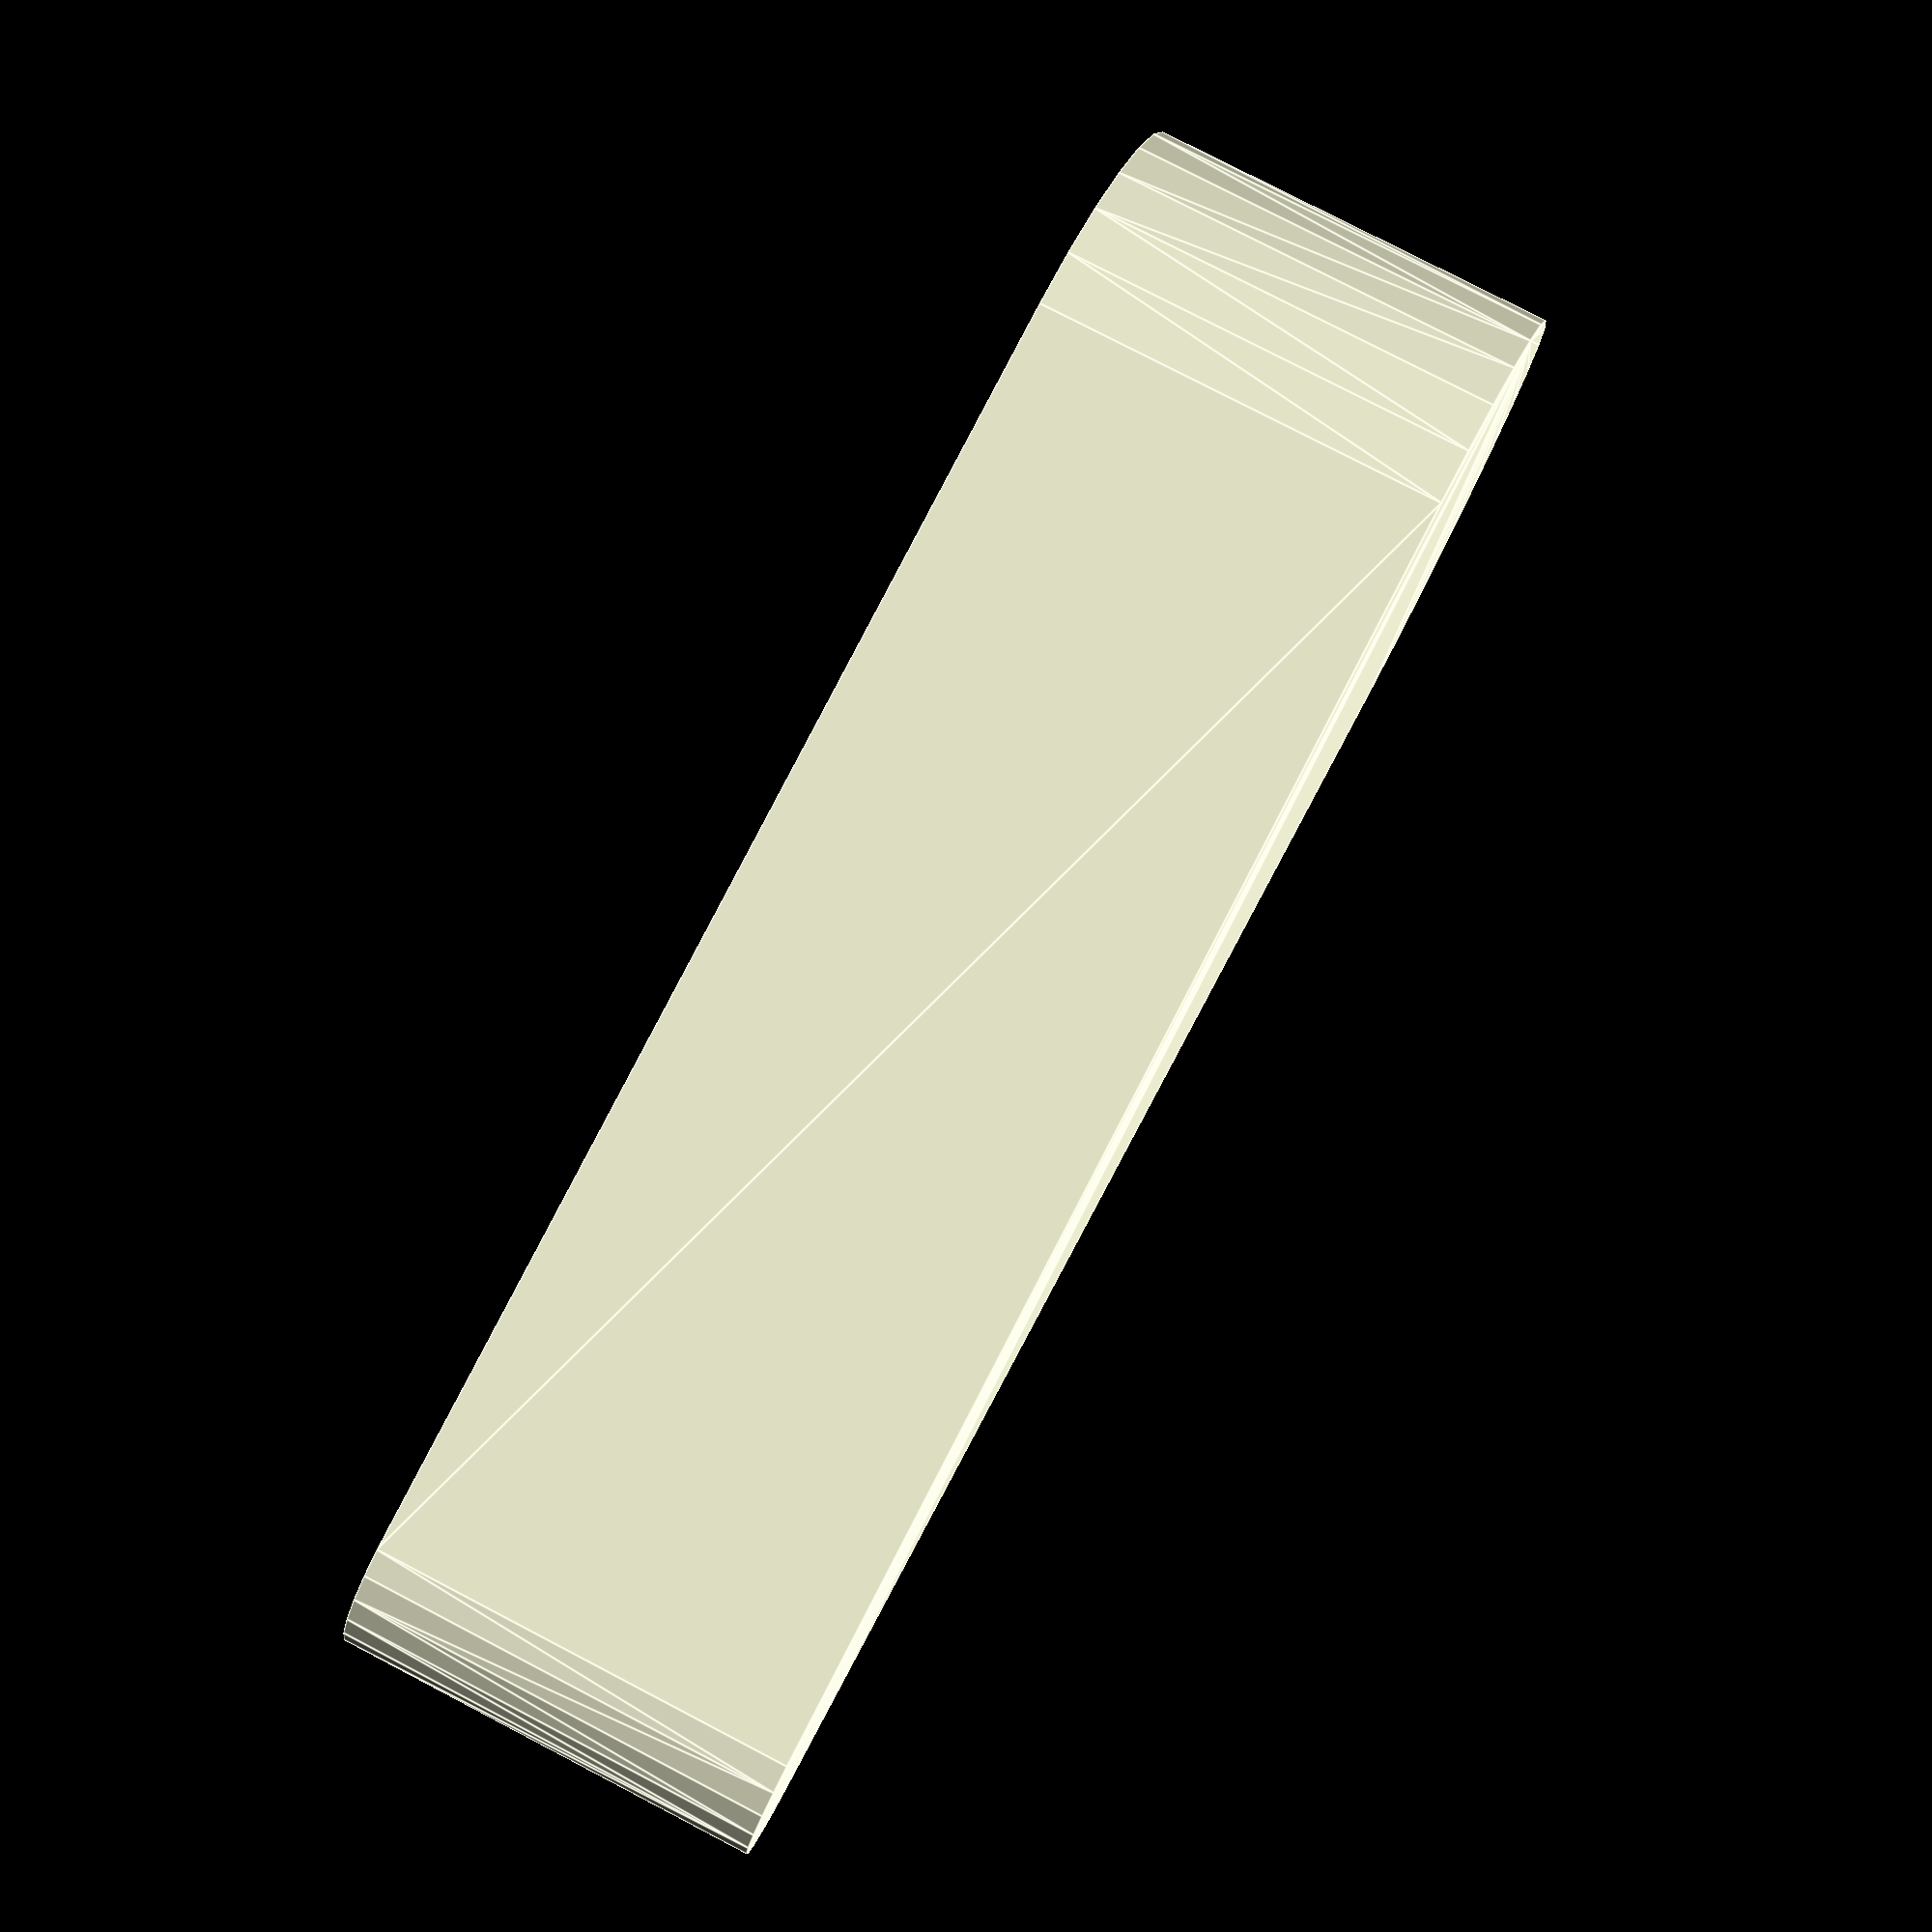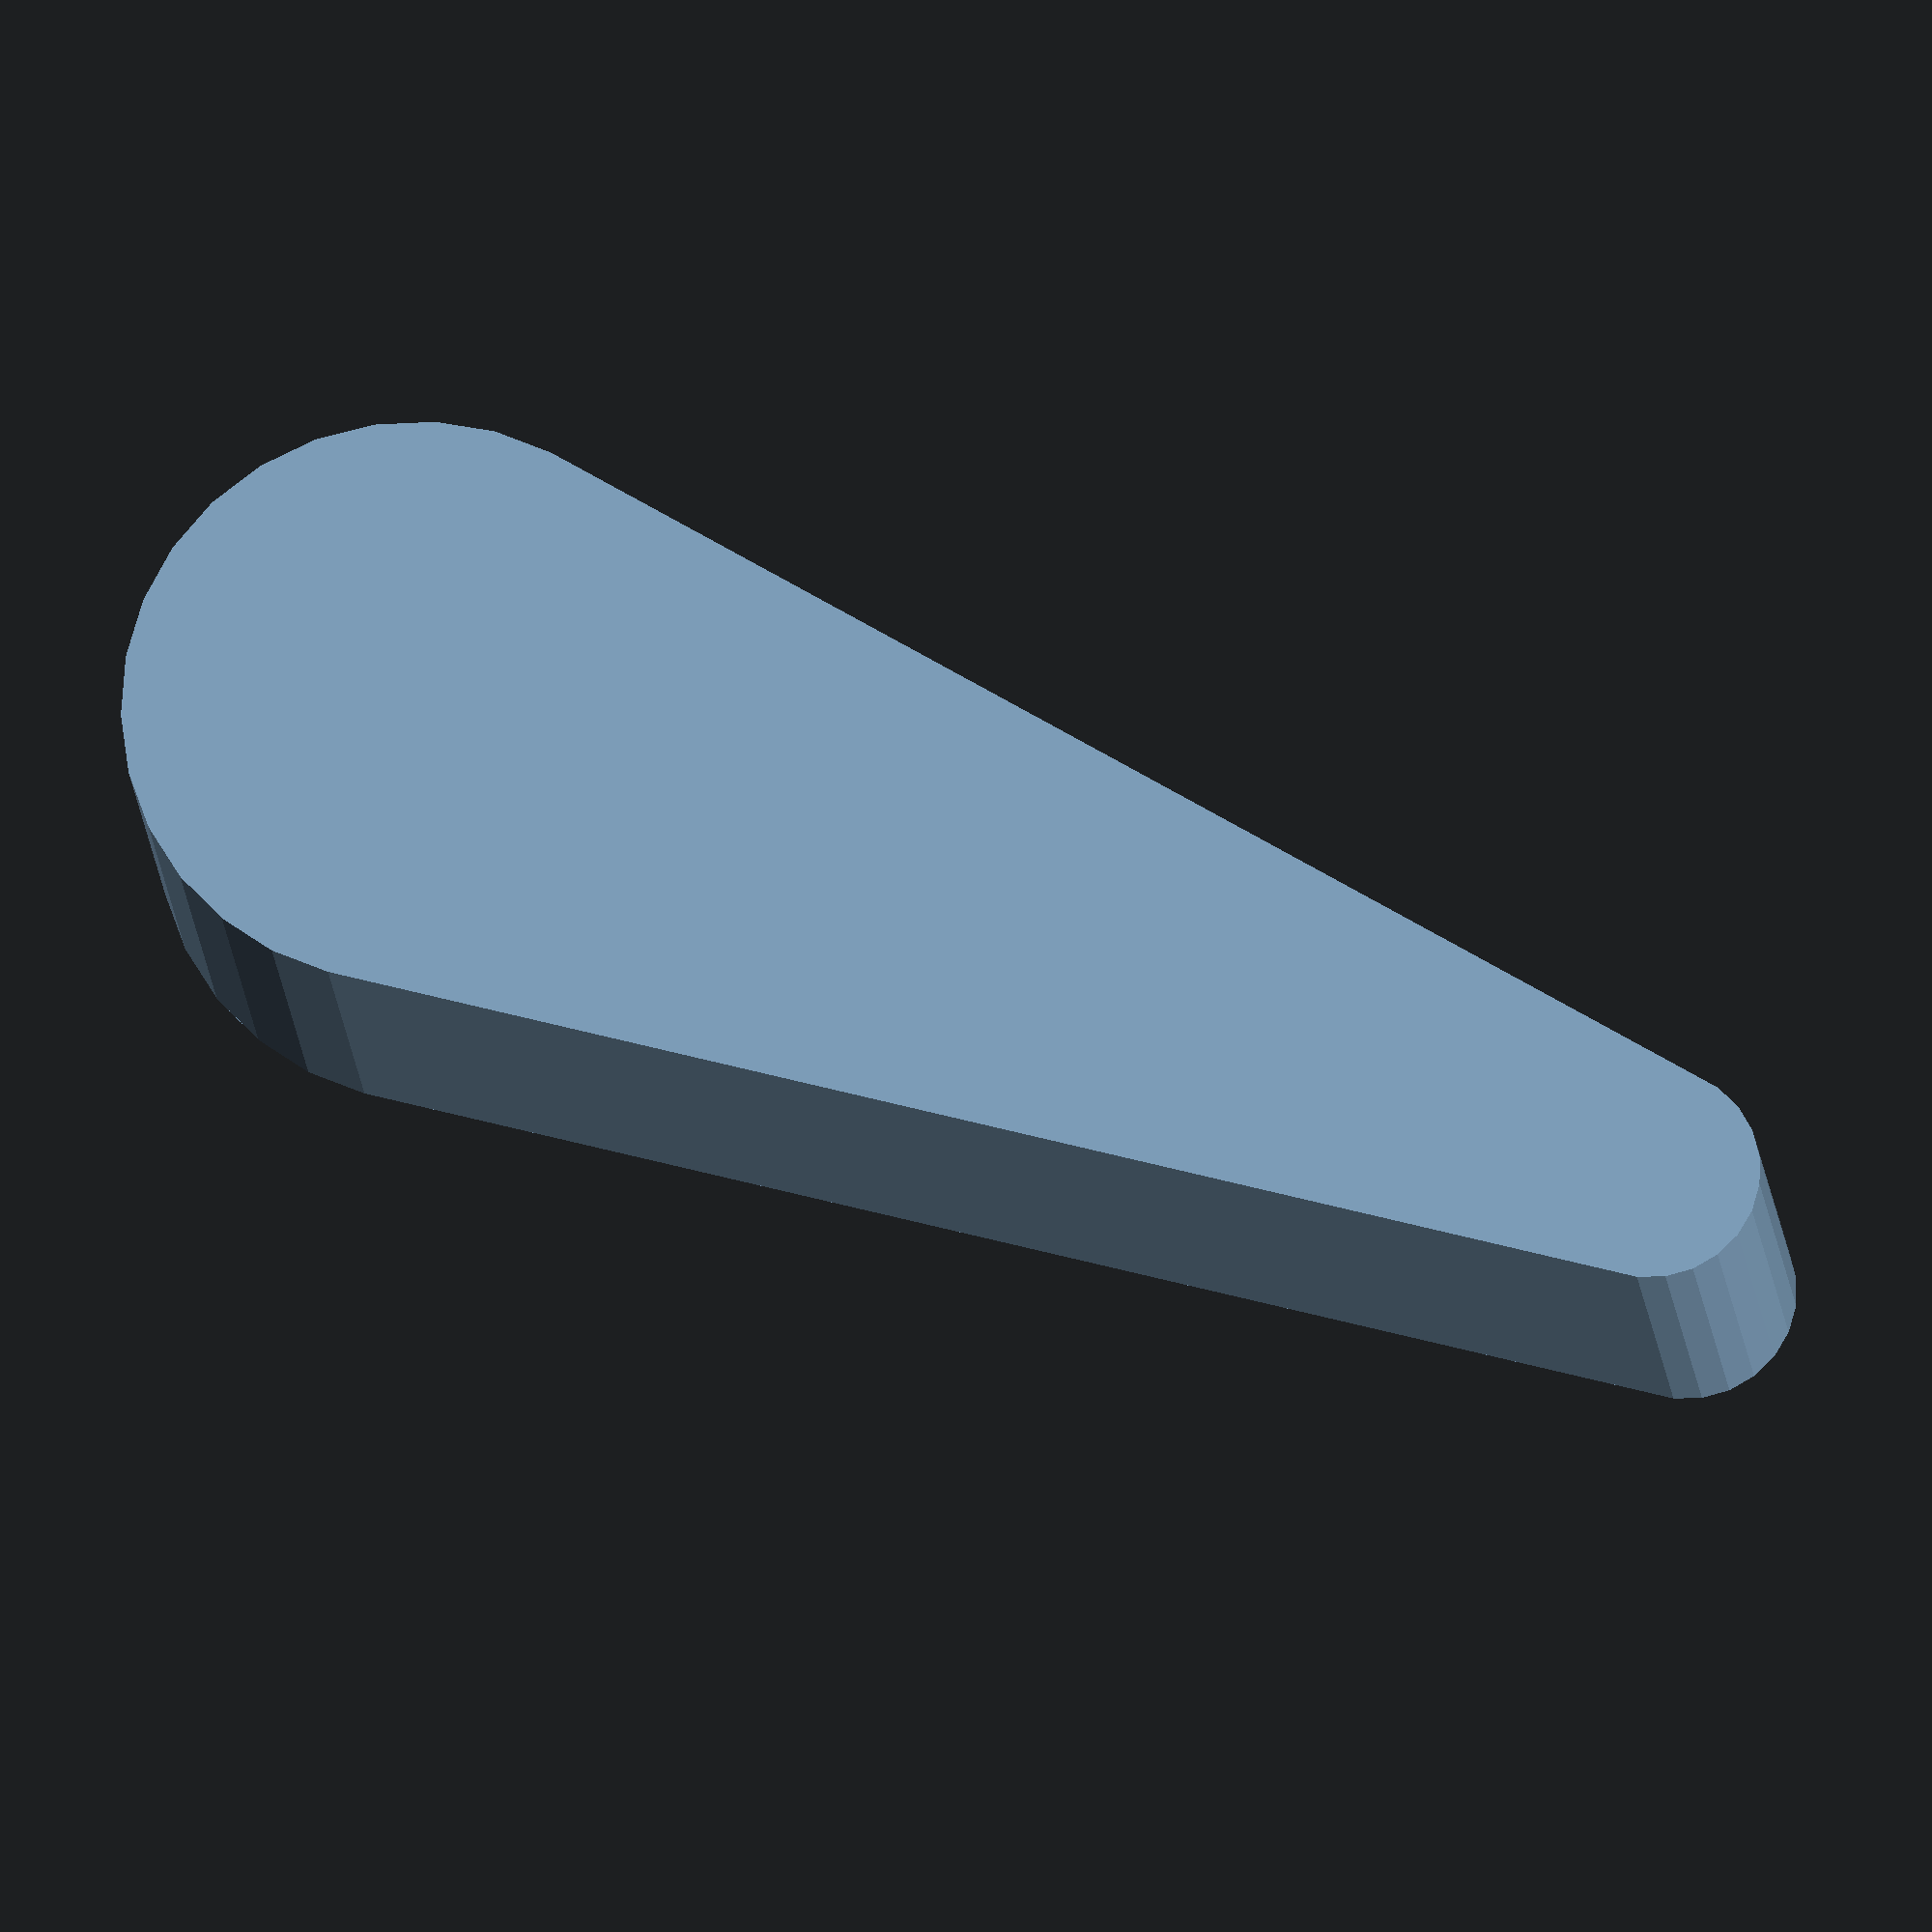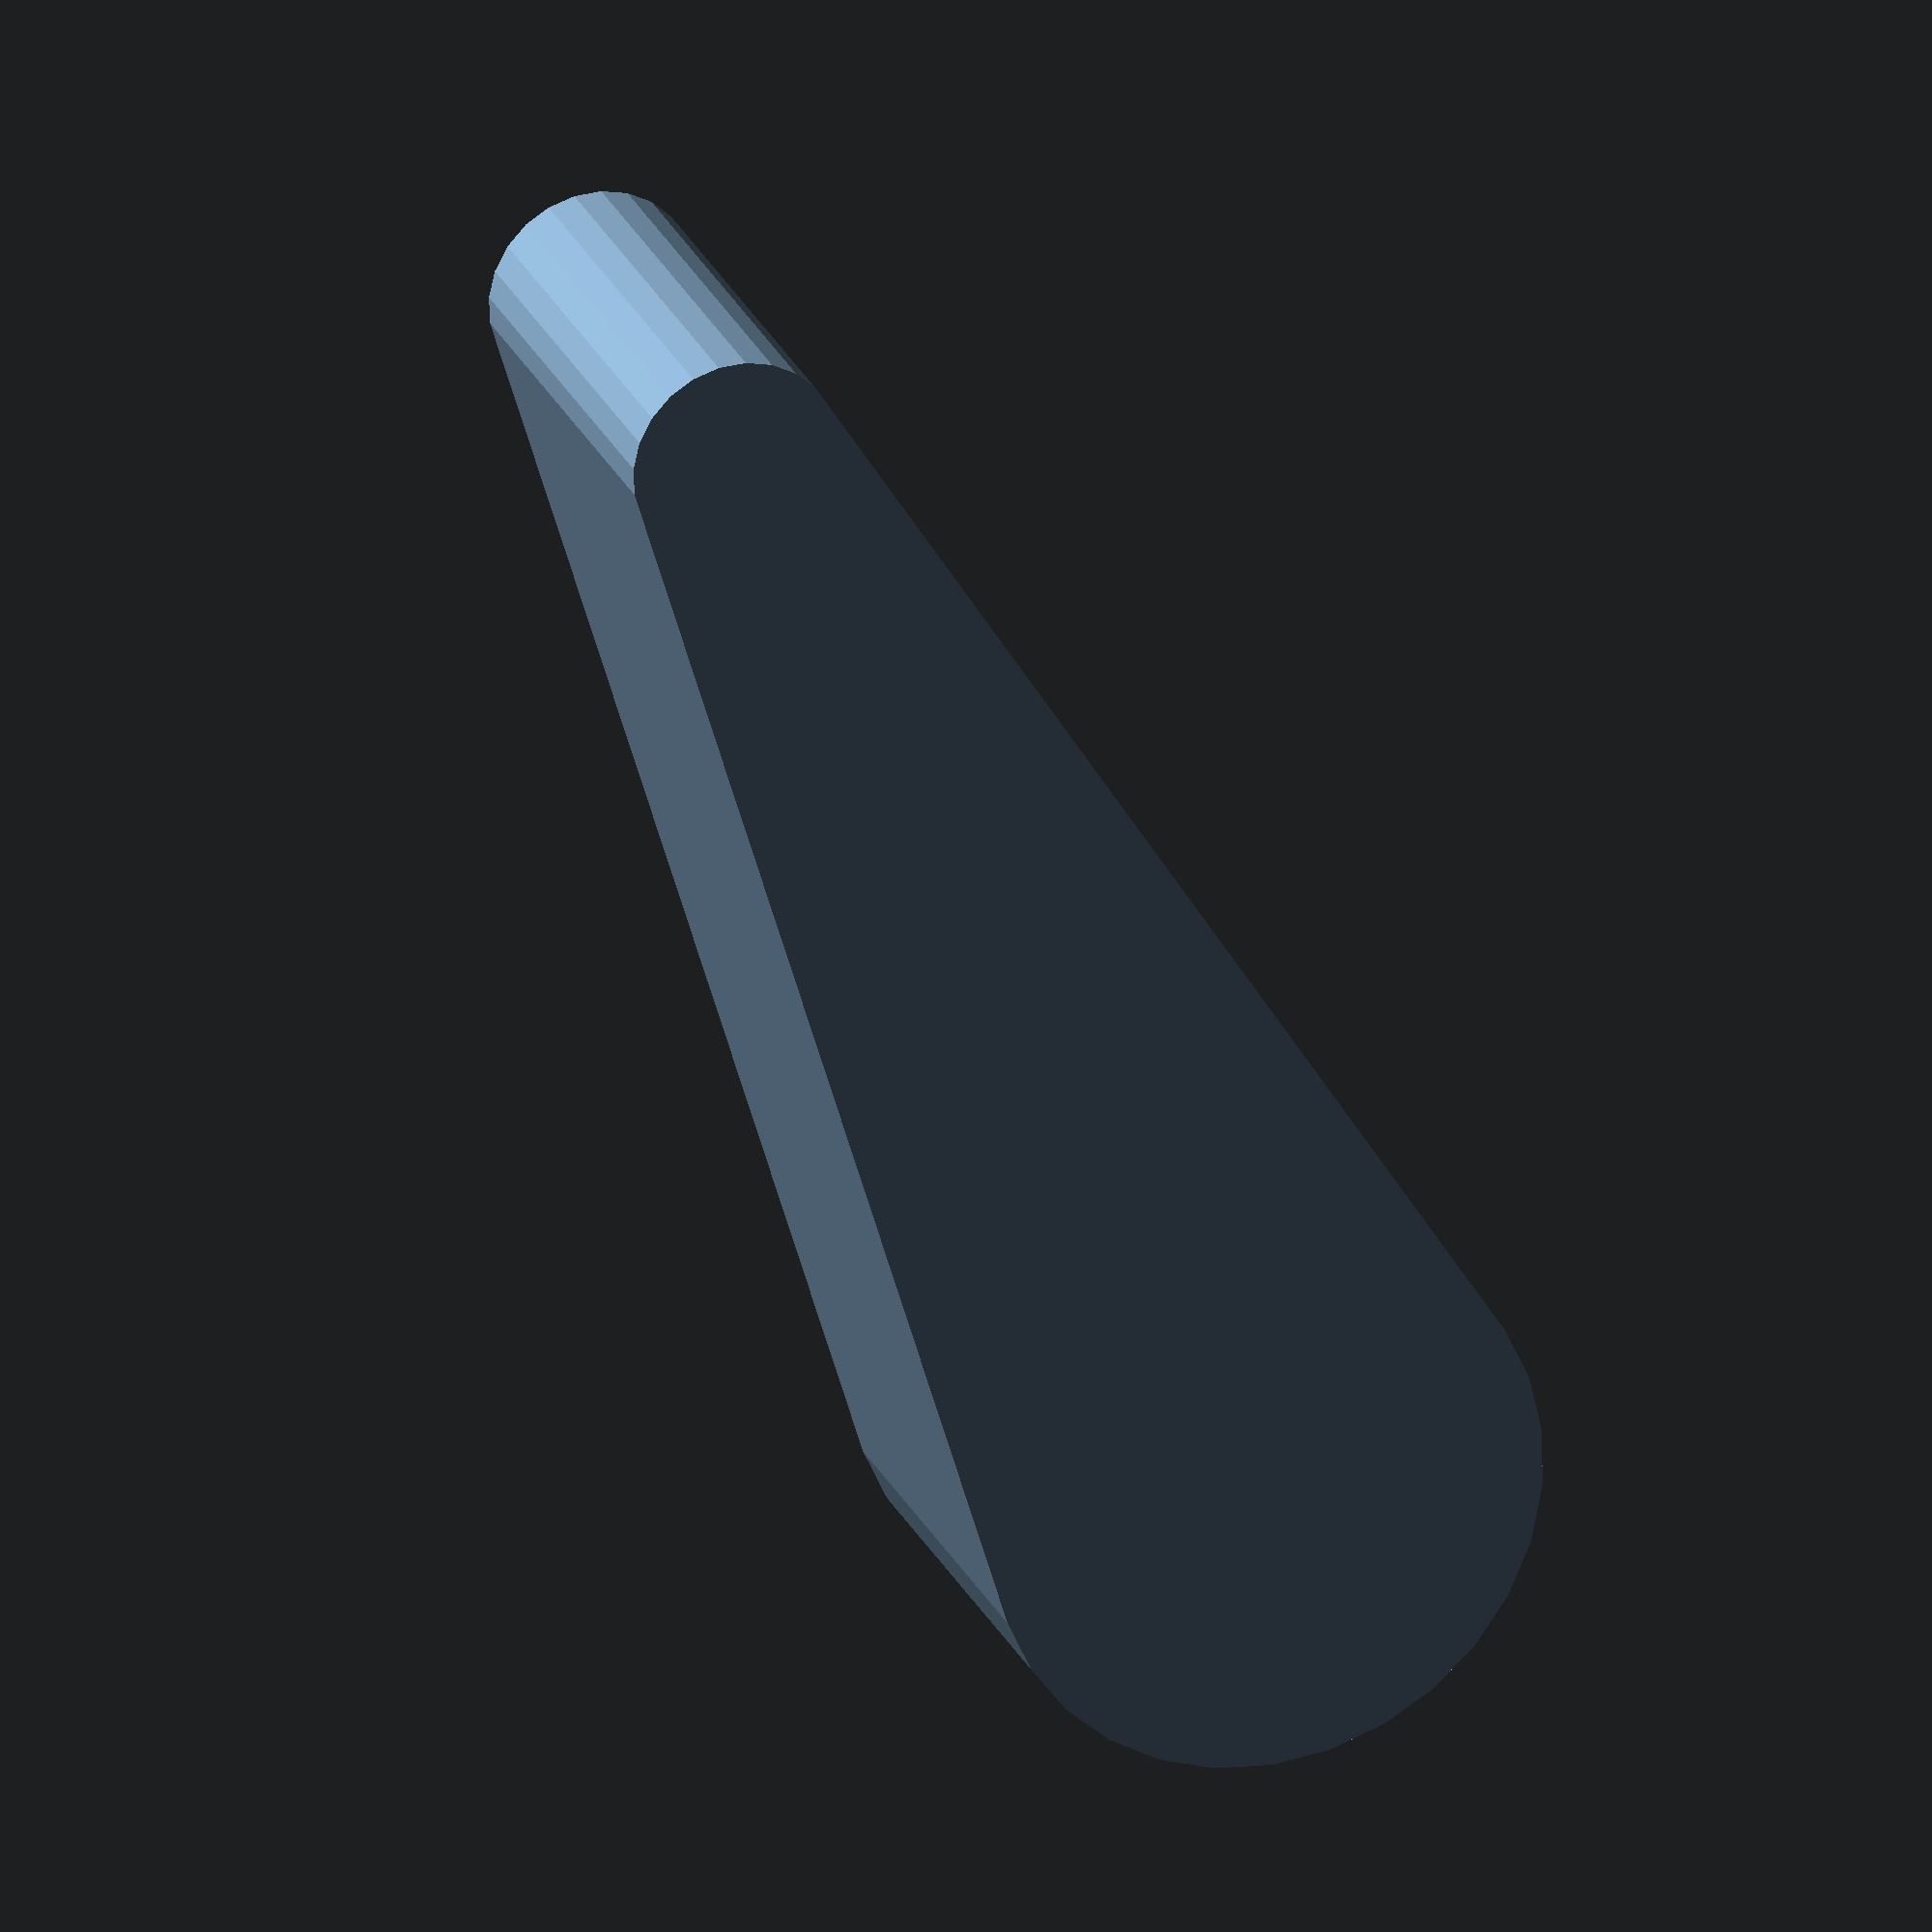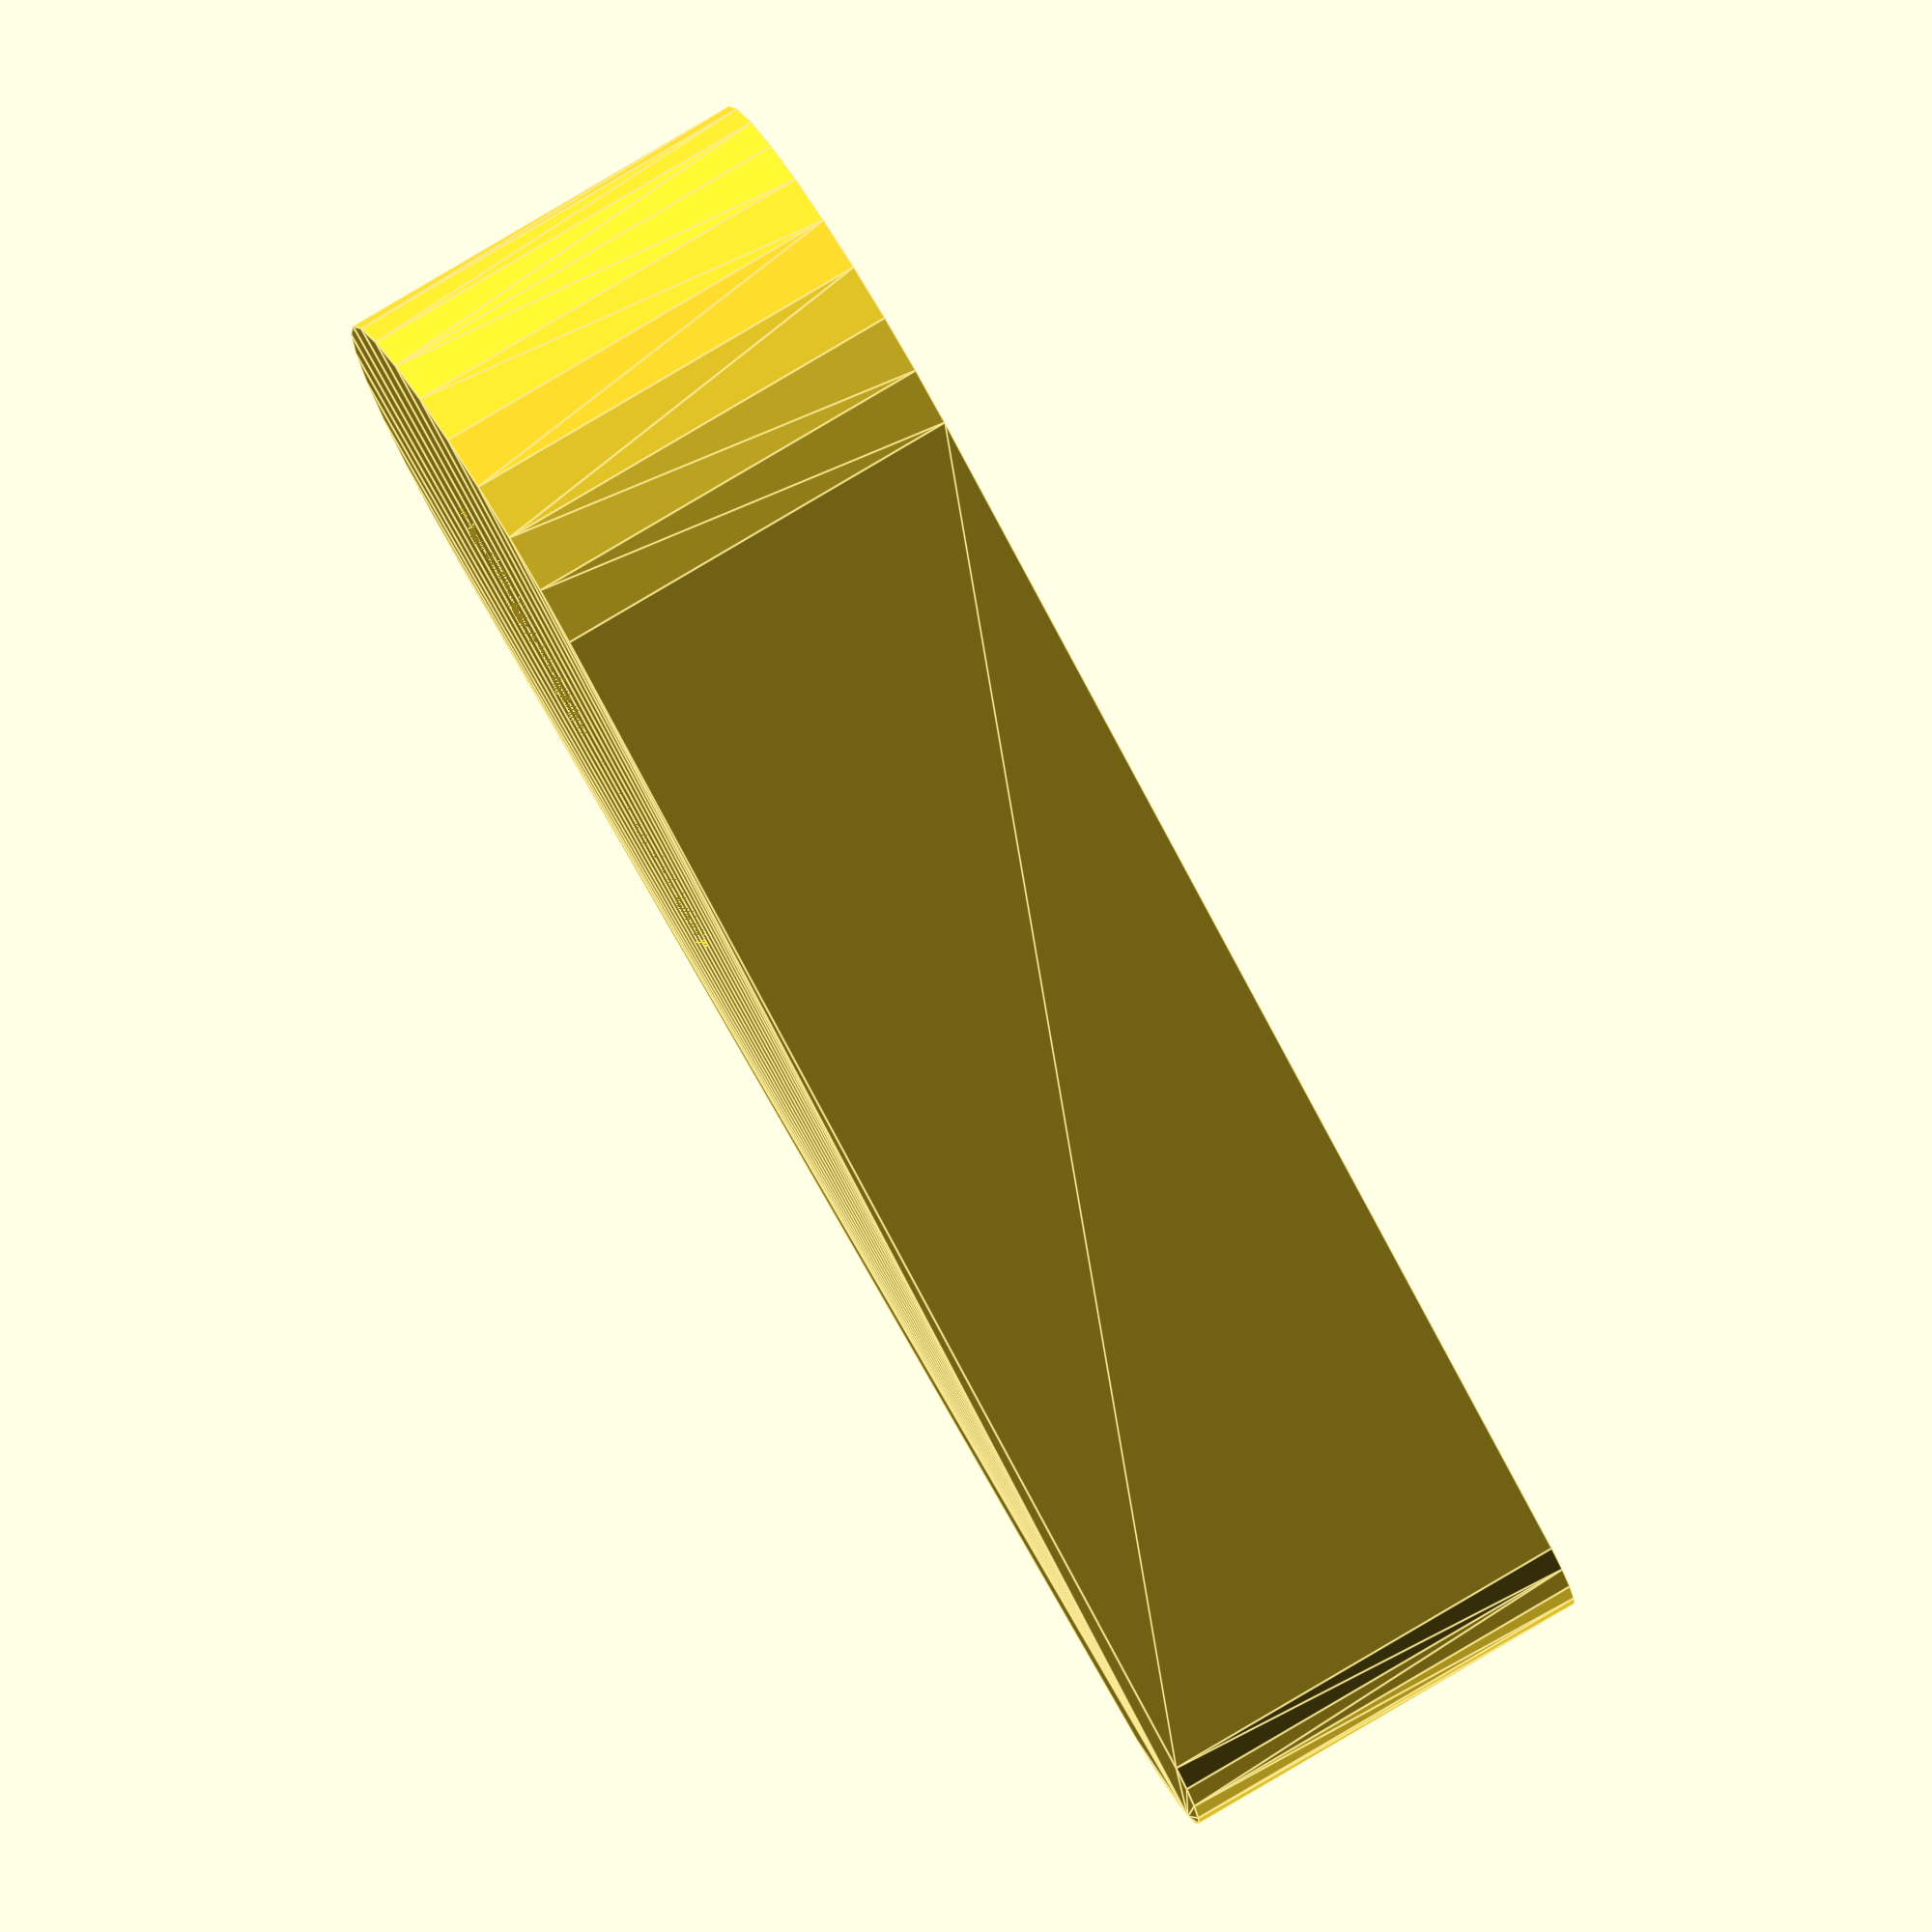
<openscad>
//Physically bound settings.
hexkey_radius = 6; //Size 12 hex key.
hexkey_end_length = 30; //TODO.
ball_radius = 15; //Standard pinball size.

//Preference settings.
length = 100; //Distance between rotation point and tip of flipper.
big_radius = 20;
small_radius = 7.5;
height = 30;

module flipper() {
	difference() {
		hull() {
			cylinder(r=big_radius, h=height);
			translate([length - small_radius, 0, 0]) {
				cylinder(r=small_radius, h=height);
			}
		}
		//Make sure strongest part is at ball height.
		cylinder($fn=6, r=hexkey_radius, h=ball_radius + hexkey_radius);
		translate([0, 0, ball_radius]) {
			rotate([0, 90, 0]) {
				cylinder($fn=6, r=hexkey_radius, h=hexkey_end_length);
			}
		}
		inscribed_radius = sqrt(3) * hexkey_radius / 2; //Formula for inscribed radius of hexagon.
		translate([0, -inscribed_radius, 0]) {
			cube([hexkey_end_length, inscribed_radius * 2, ball_radius]);
		}
	}
}

//Debug.
flipper();
</openscad>
<views>
elev=280.9 azim=184.8 roll=297.5 proj=p view=edges
elev=196.2 azim=202.7 roll=175.2 proj=o view=wireframe
elev=335.4 azim=245.3 roll=340.7 proj=o view=wireframe
elev=100.9 azim=338.5 roll=300.8 proj=o view=edges
</views>
